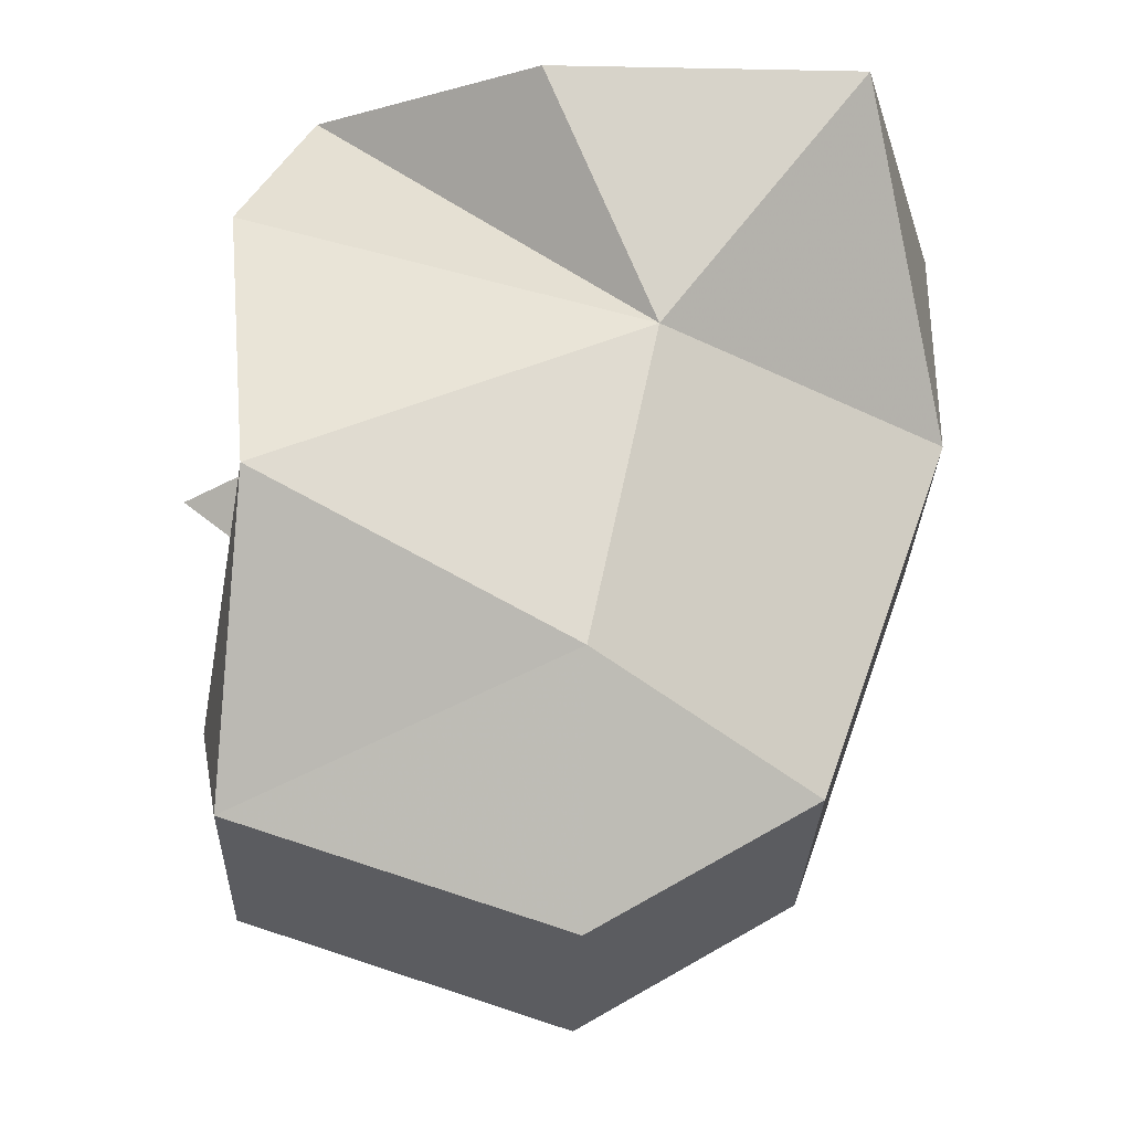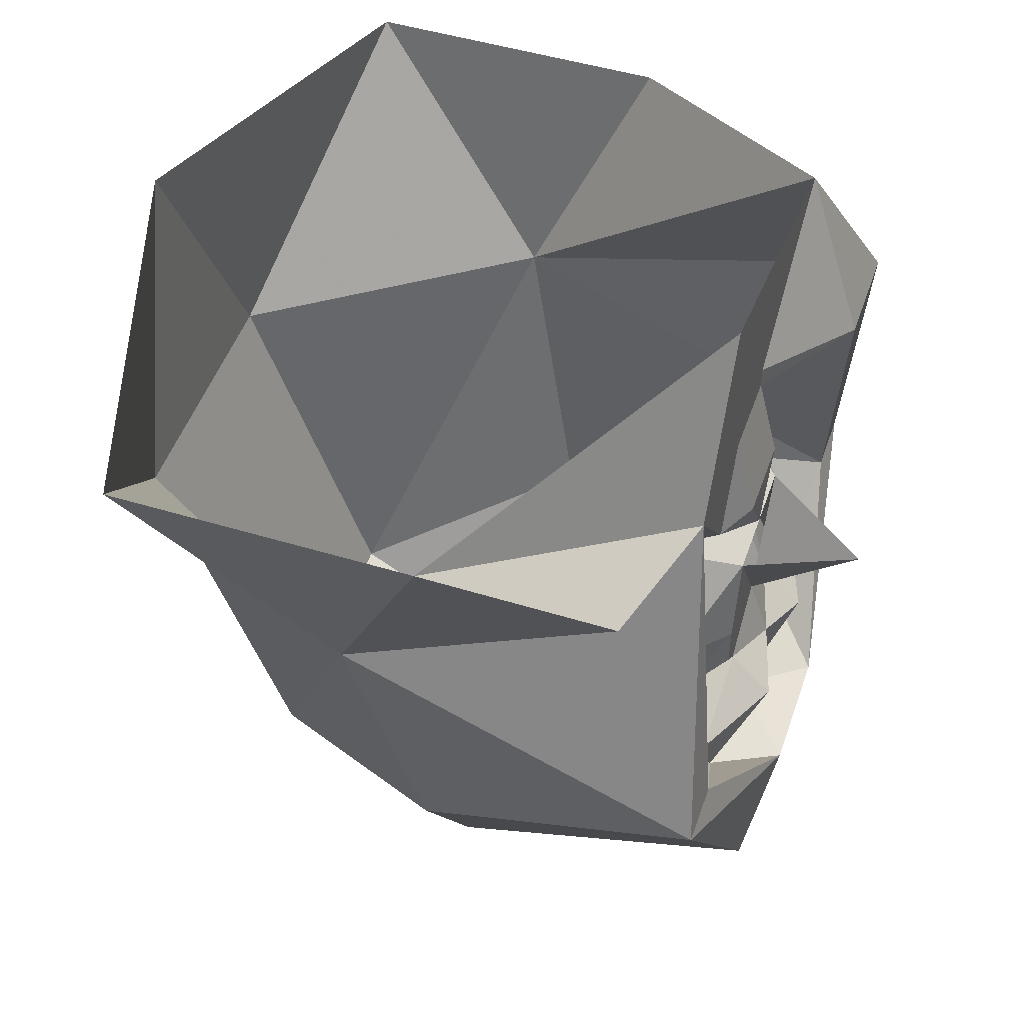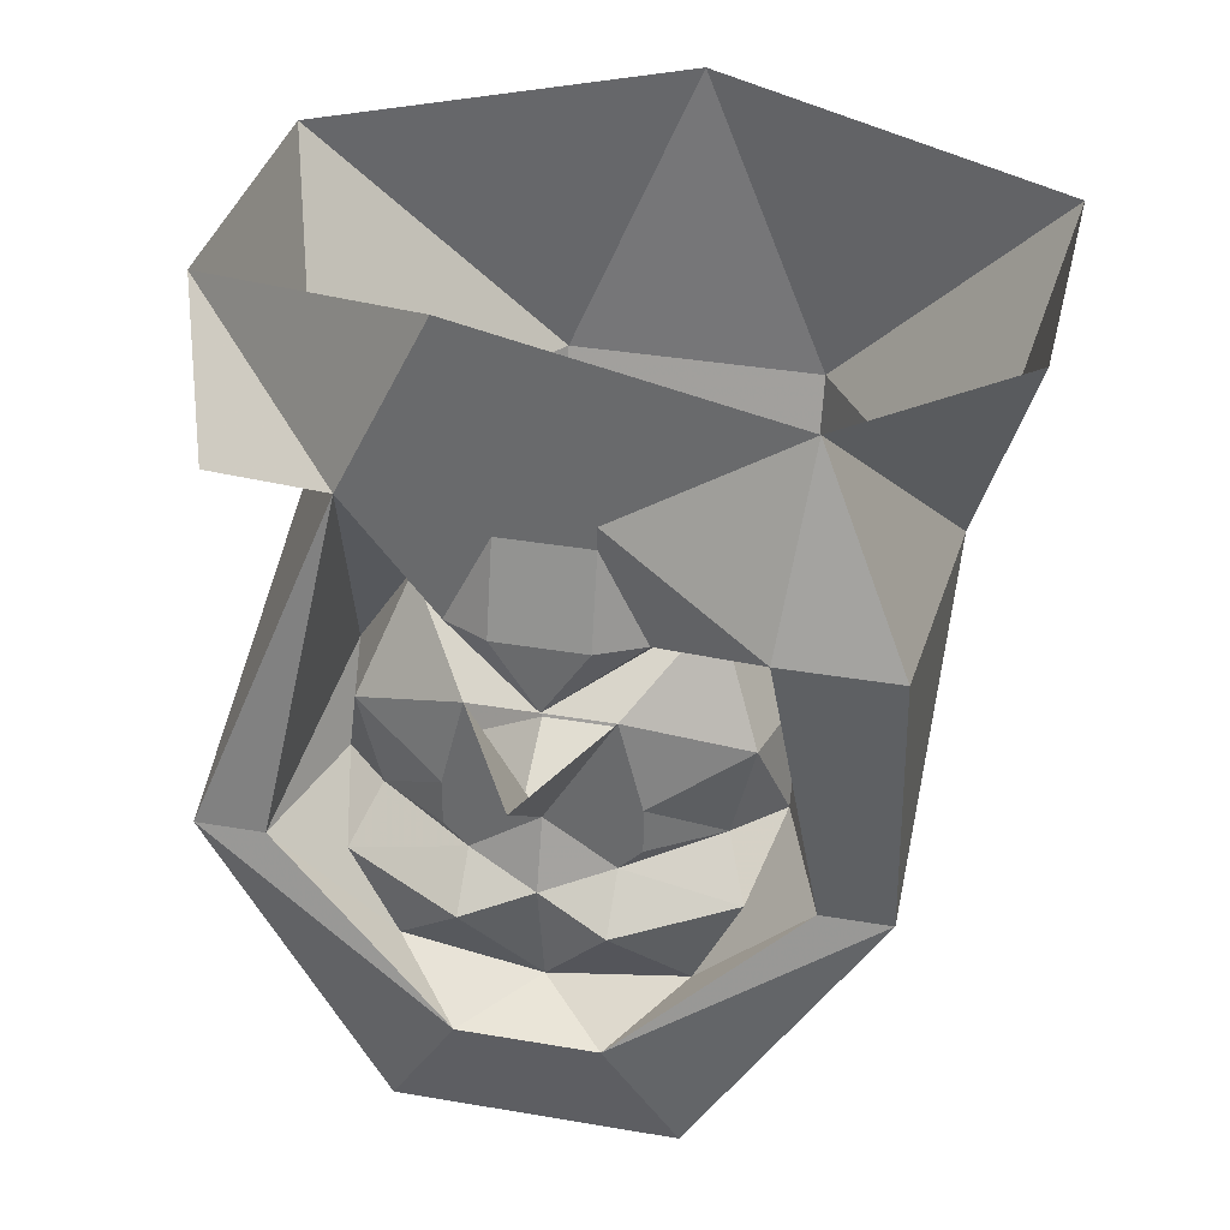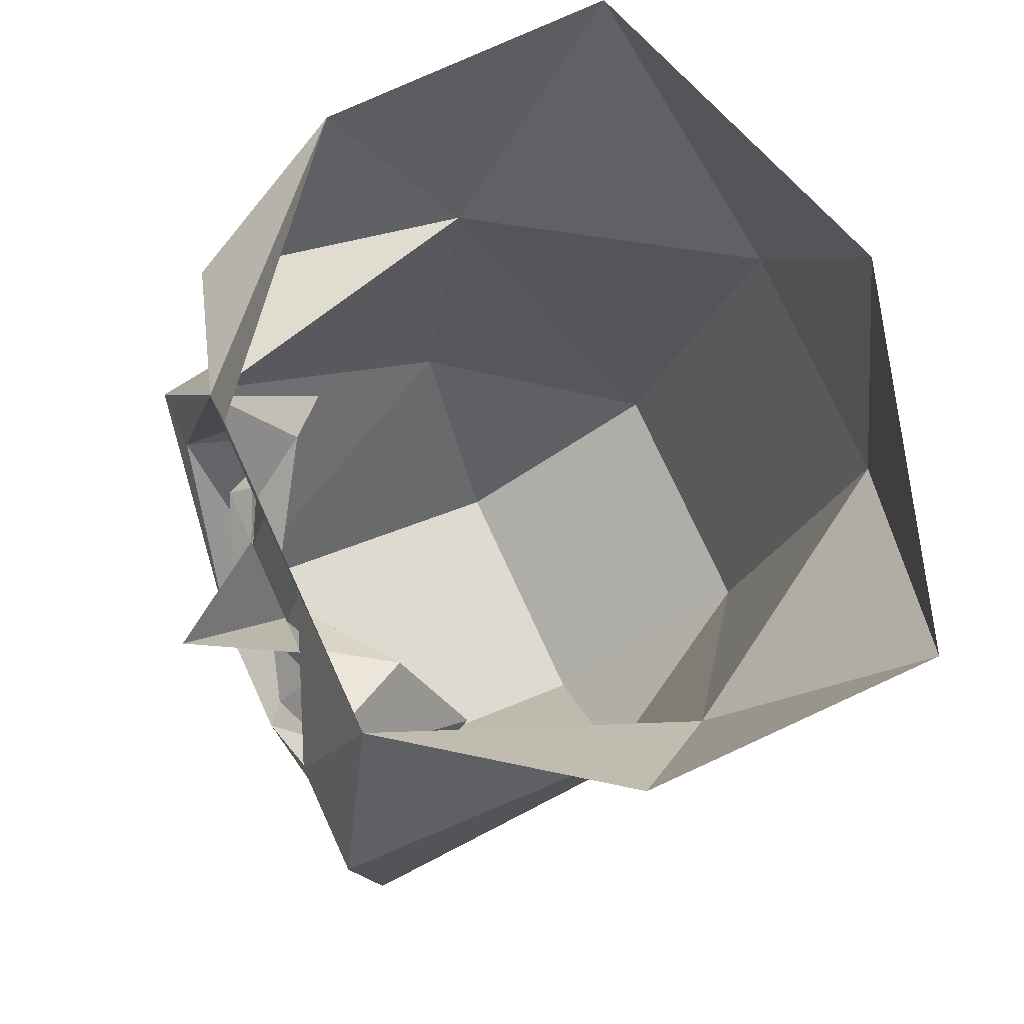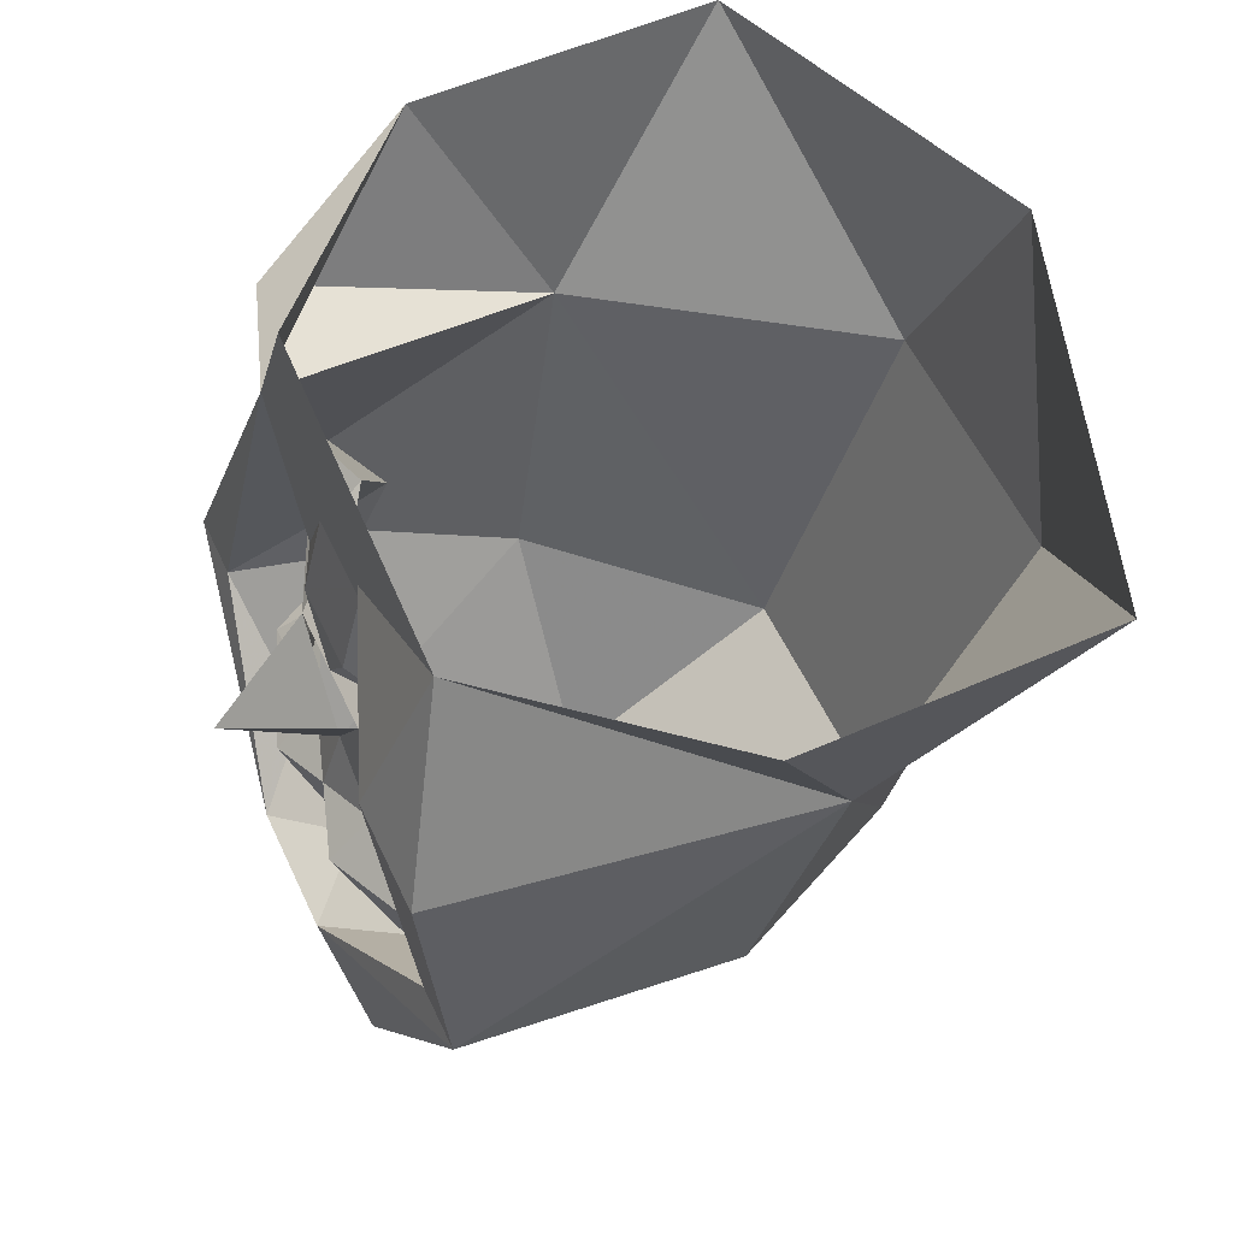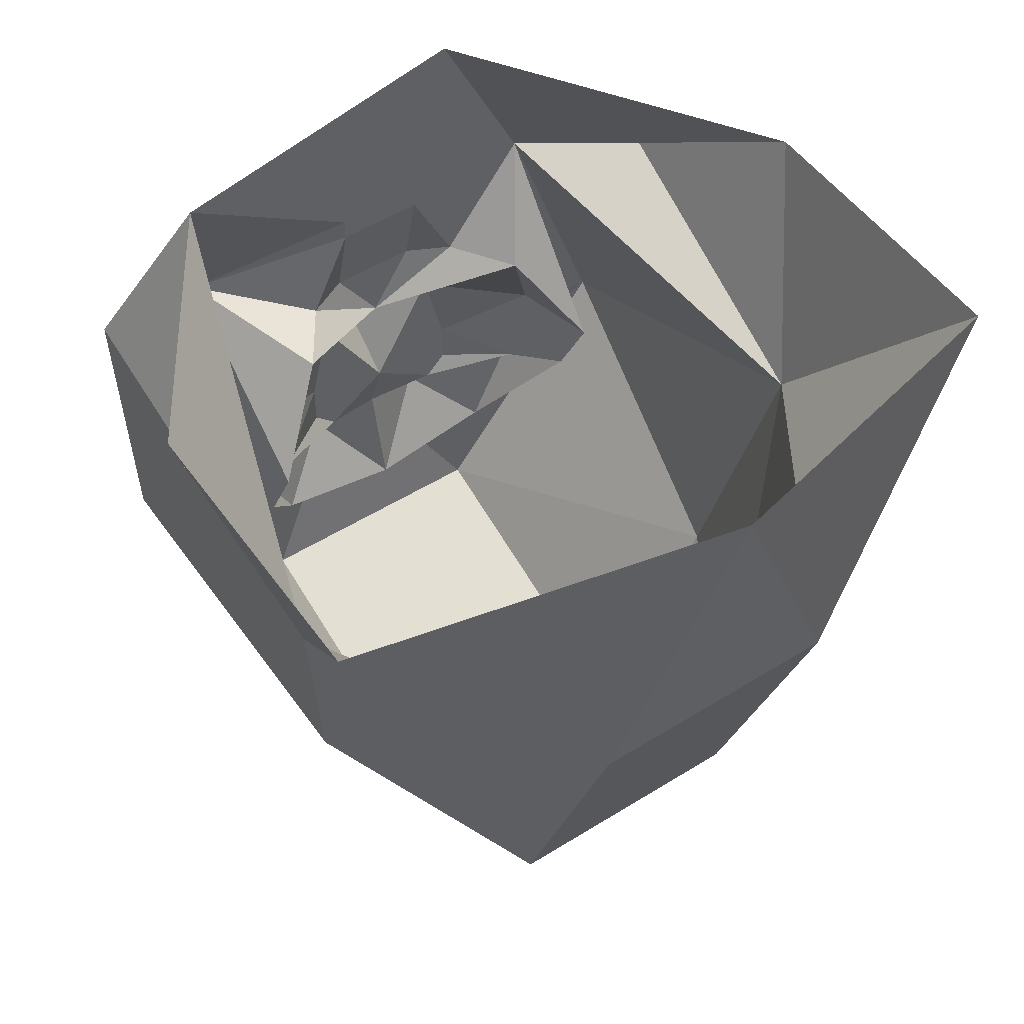
<metadata>
{"format":"obj","ext":"obj","renderer":"f3d","projection":"perspective","resolution":1024,"background":"white","views":[{"elev":-28.2,"azim":-91.7,"up":"+Y"},{"elev":48.9,"azim":108.7,"up":"+Y"},{"elev":34.9,"azim":-167.0,"up":"+Y"},{"elev":75.8,"azim":-114.7,"up":"+Y"},{"elev":56.1,"azim":-114.8,"up":"+Y"},{"elev":51.0,"azim":-34.3,"up":"+Y"}]}
</metadata>
<code>
o npc/vanstrom_klause_2/0
v 14 -174 -2
v 8 -166 -17
v 14 -167 -15
v 17 -163 -7
v 17 -163 7
v 6 -175 11
v 6 -192 5
v 12 -188 -5
v 14 -181 -19
v 11 -181 -19
v 9 -176 -12
v 6 -171 -14
v 4 -171 -17
v 2 -167 -17
v -2 -166 -17
v 4 -158 -17
v -10 -161 -17
v -14 -169 -20
v -14 -174 -2
v -17 -163 -7
v -17 -163 7
v -6 -175 11
v 0 -161 12
v -3 -188 -21
v 3 -188 -21
v 6 -193 -20
v -6 -193 -20
v -14 -181 -19
v -11 -181 -19
v -6 -186 -18
v 0 -187 -18
v 6 -186 -18
v 6 -198 -5
v -6 -198 -5
v -12 -188 -5
v -9 -169 -20
v -9 -176 -12
v -9 -180 -14
v -8 -182 -18
v -3 -183 -20
v 0 -182 -19
v 3 -183 -20
v 8 -182 -18
v 9 -180 -14
v 8 -176 -16
v 3 -174 -18
v 0 -174 -18
v 2 -171 -18
v -2 -167 -17
v -6 -192 5
v -4 -171 -17
v -2 -171 -18
v -6 -171 -14
v -3 -174 -18
v -8 -176 -16
v 0 -179 -18
v 4 -178 -18
v 3 -179 -18
v 3 -181 -18
v -3 -181 -18
v -3 -179 -18
v -4 -178 -18
v 0 -175 -23
v 7 -180 -16
v 4 -180 -18
v -7 -180 -16
v -4 -180 -18
f 1 2 3
f 1 3 4
f 1 4 5
f 1 5 6
f 1 6 7
f 1 7 8
f 1 8 9
f 1 9 2
f 2 9 10
f 2 10 11
f 2 11 12
f 2 12 13
f 2 13 14
f 2 14 15
f 2 15 16
f 2 16 4
f 2 4 3
f 17 18 19
f 17 19 20
f 20 19 21
f 21 19 22
f 21 22 23
f 23 22 6
f 23 6 5
f 24 25 26
f 24 26 27
f 24 27 28
f 24 28 29
f 24 29 30
f 24 30 31
f 24 31 25
f 25 31 32
f 25 32 10
f 25 10 9
f 25 9 26
f 26 9 8
f 26 8 33
f 26 33 27
f 27 33 34
f 27 34 35
f 27 35 28
f 28 35 19
f 28 19 18
f 28 18 29
f 29 18 36
f 29 36 37
f 29 37 38
f 29 38 30
f 30 38 39
f 30 39 40
f 30 40 31
f 31 40 41
f 31 41 42
f 31 42 32
f 32 42 43
f 32 43 44
f 32 44 10
f 10 44 11
f 11 44 45
f 11 45 12
f 12 45 46
f 12 46 47
f 12 47 13
f 13 47 48
f 13 48 14
f 14 48 49
f 14 49 15
f 15 49 36
f 15 36 17
f 15 17 16
f 7 50 34
f 7 34 33
f 7 33 8
f 50 7 6
f 50 6 22
f 50 22 19
f 50 19 35
f 50 35 34
f 17 36 18
f 51 49 52
f 51 52 47
f 51 47 53
f 51 53 36
f 51 36 49
f 47 54 53
f 53 54 55
f 53 55 37
f 53 37 36
f 48 47 52
f 48 52 49
f 56 46 57
f 56 57 58
f 56 58 59
f 56 59 41
f 56 41 60
f 56 60 61
f 56 61 62
f 56 62 54
f 56 54 63
f 56 63 46
f 64 43 59
f 64 59 65
f 64 65 57
f 64 57 45
f 64 45 44
f 64 44 43
f 59 42 41
f 42 59 43
f 57 46 45
f 60 39 66
f 60 66 67
f 60 67 62
f 60 62 61
f 41 40 60
f 60 40 39
f 62 66 55
f 62 55 54
f 57 65 59
f 57 59 58
f 67 66 62
f 38 66 39
f 66 38 55
f 55 38 37

</code>
